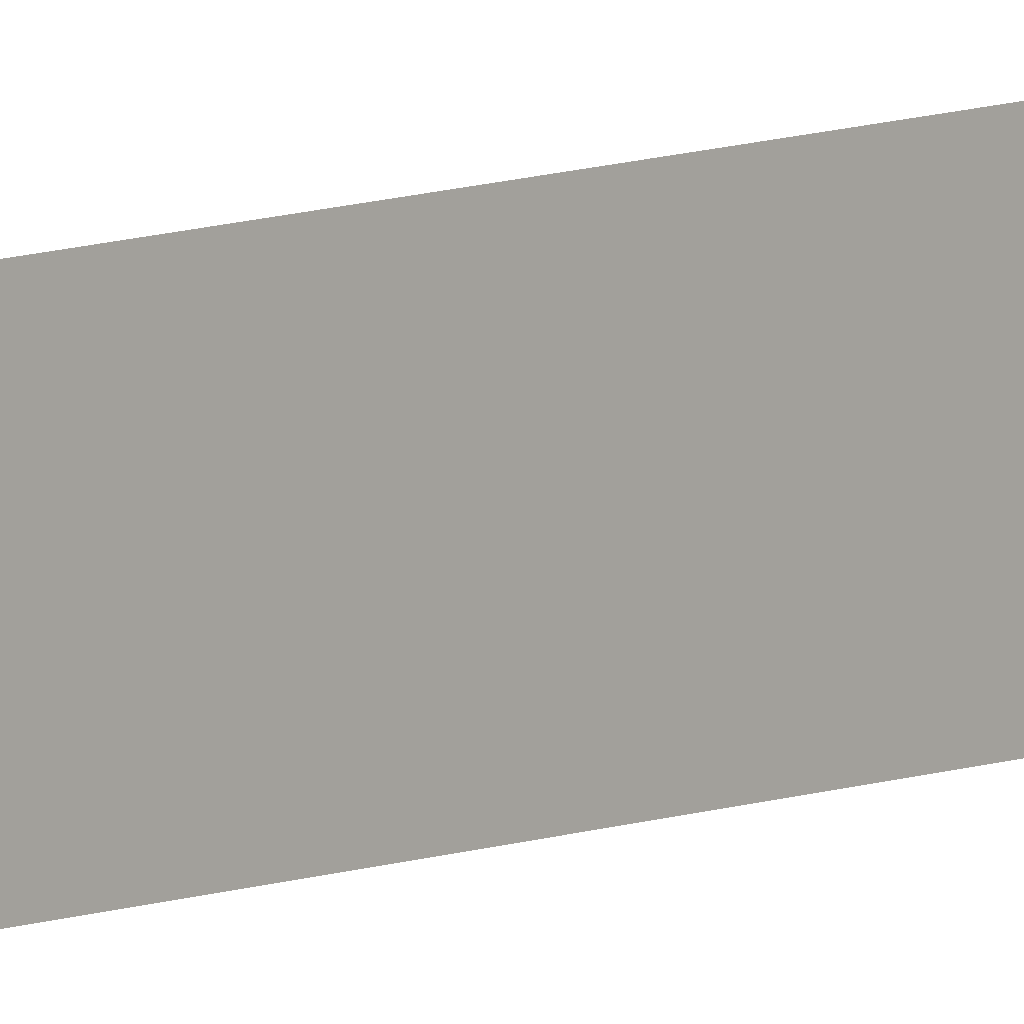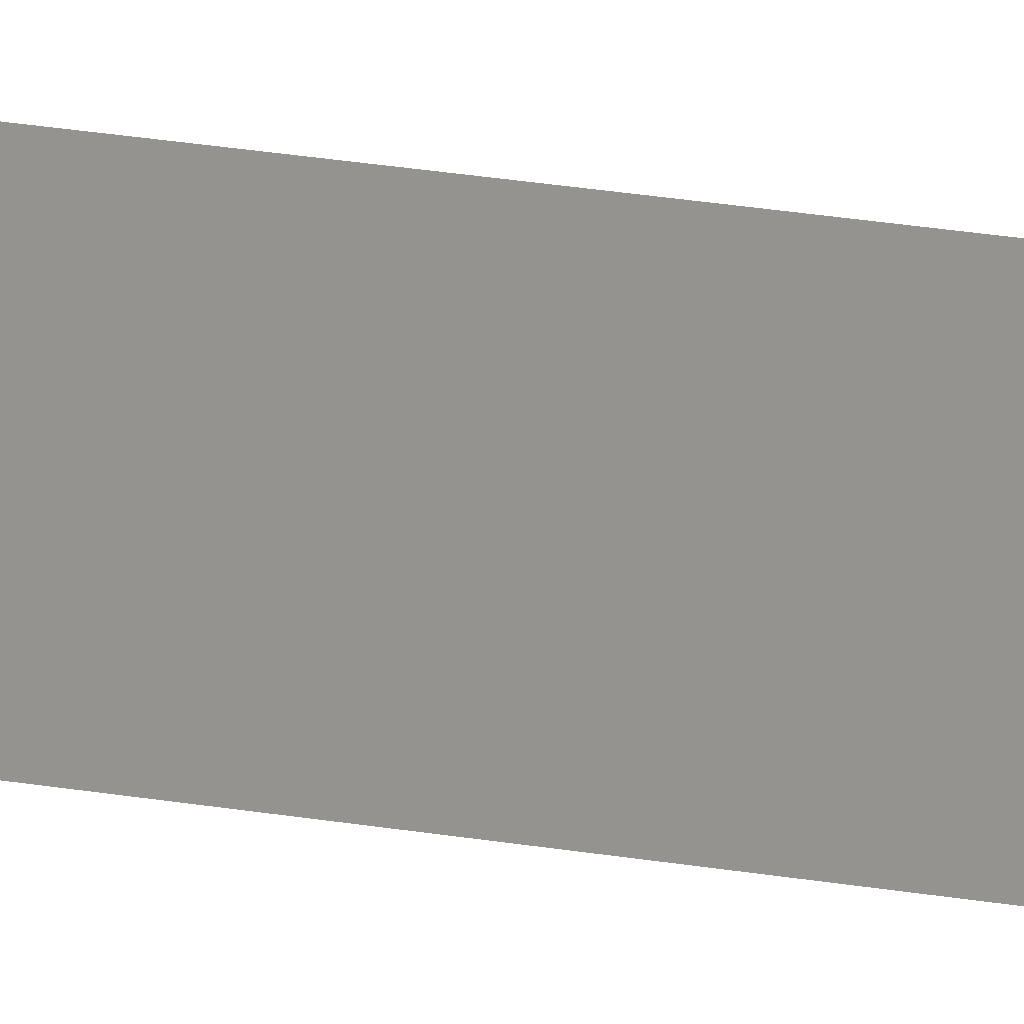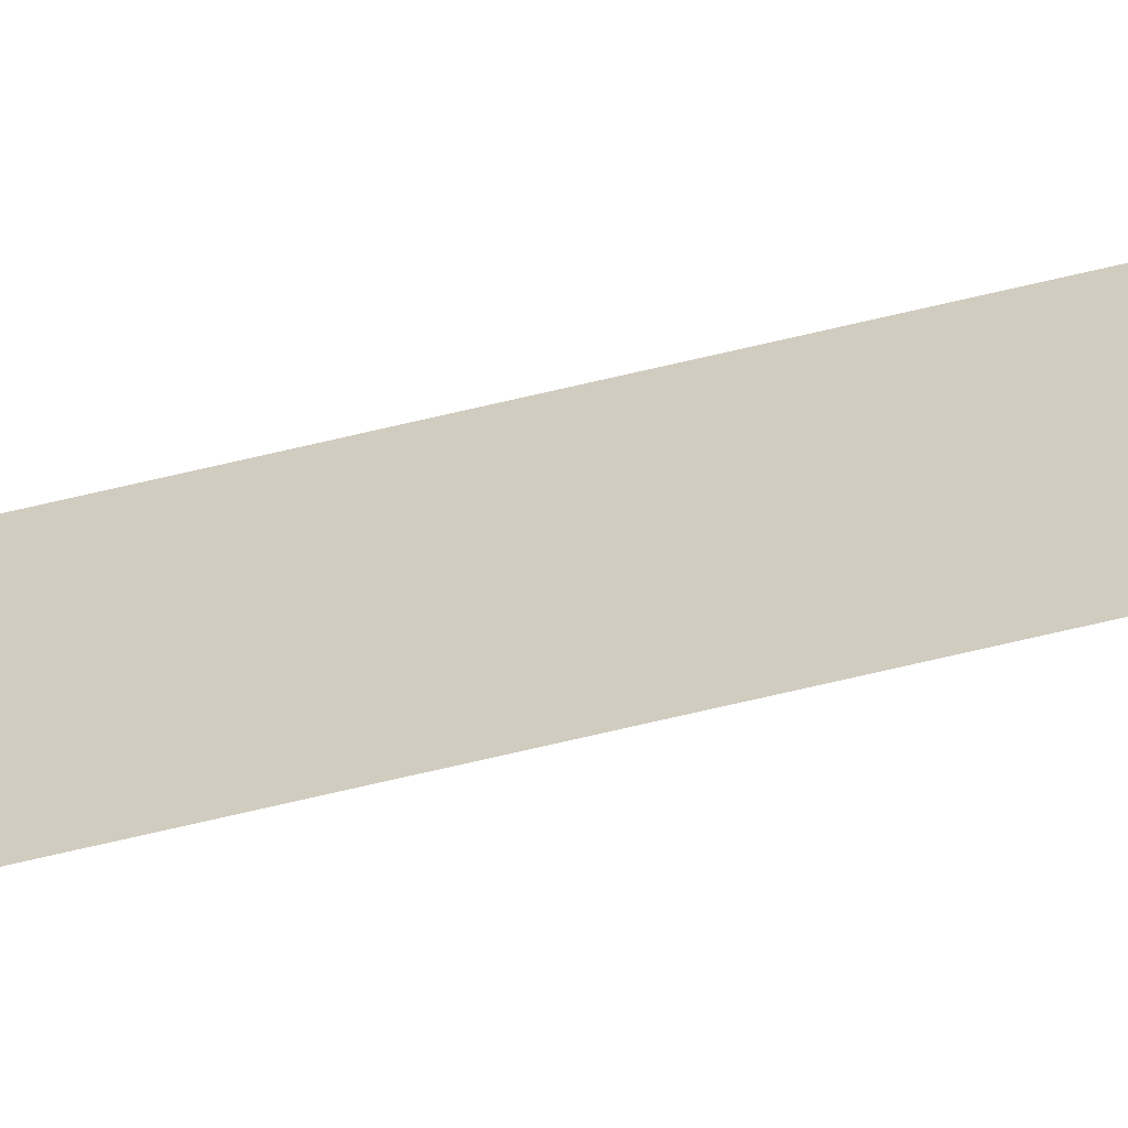
<metadata>
{"format":"obj","ext":"obj","renderer":"f3d","projection":"perspective","resolution":1024,"background":"white","views":[{"elev":8.0,"azim":-139.1,"up":"+Z"},{"elev":8.1,"azim":-49.9,"up":"+Z"},{"elev":-61.4,"azim":-75.8,"up":"+Z"}]}
</metadata>
<code>
v 13.79 30.75 -120.8
v 13.79 31.75 -120.8
v 13.79 30.75 -120.8
v 13.79 31.75 -120.8
v 13.79 30.75 -120.8
v 13.79 31.75 -120.8
v 13.79 30.75 -120.8
v 13.79 31.75 -120.8
f 1 2 3
f 3 2 4
f 5 6 7
f 7 6 8

</code>
